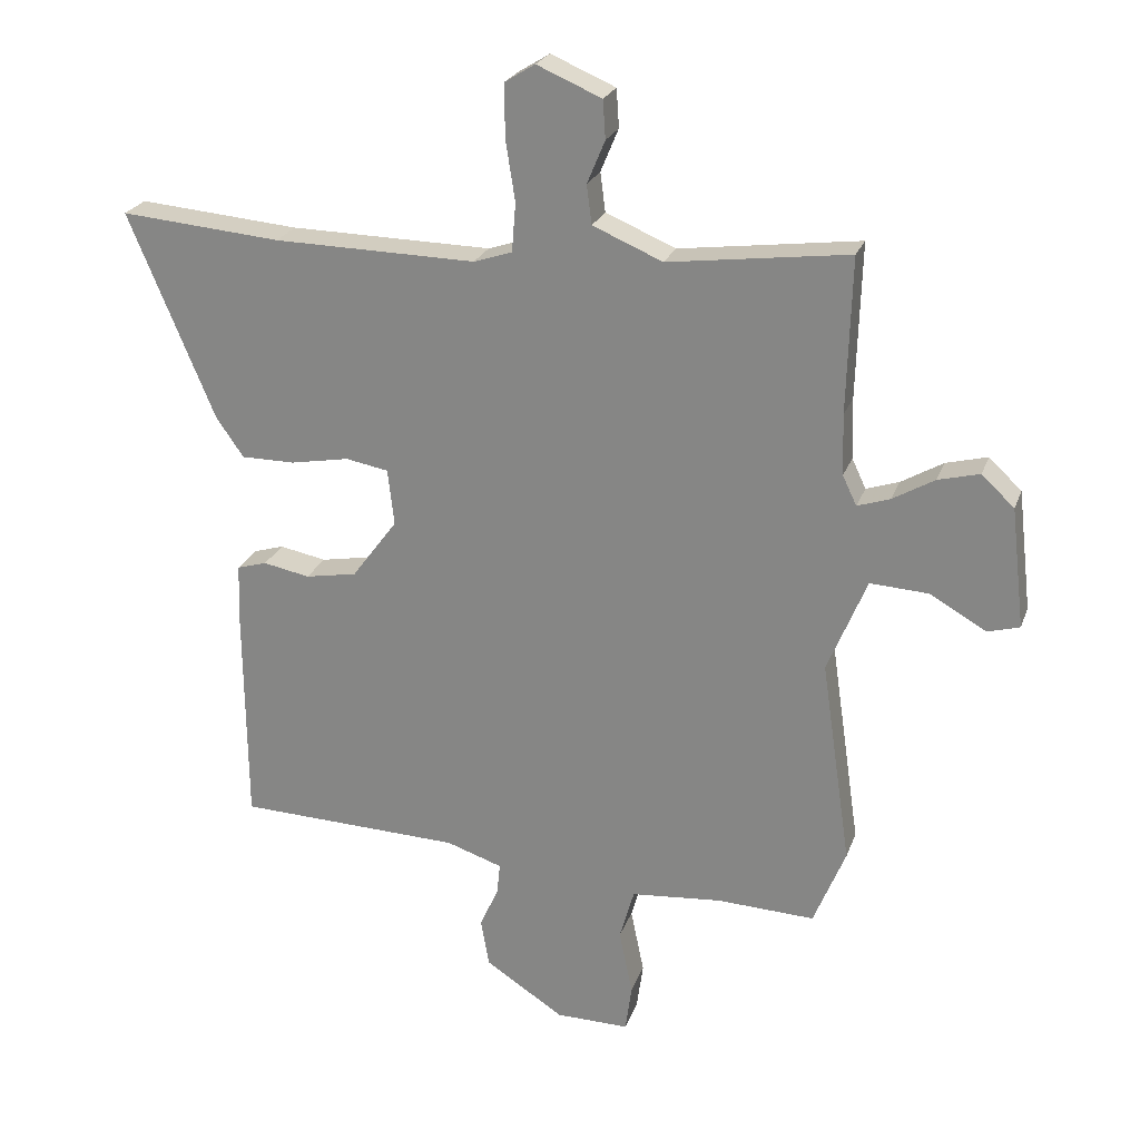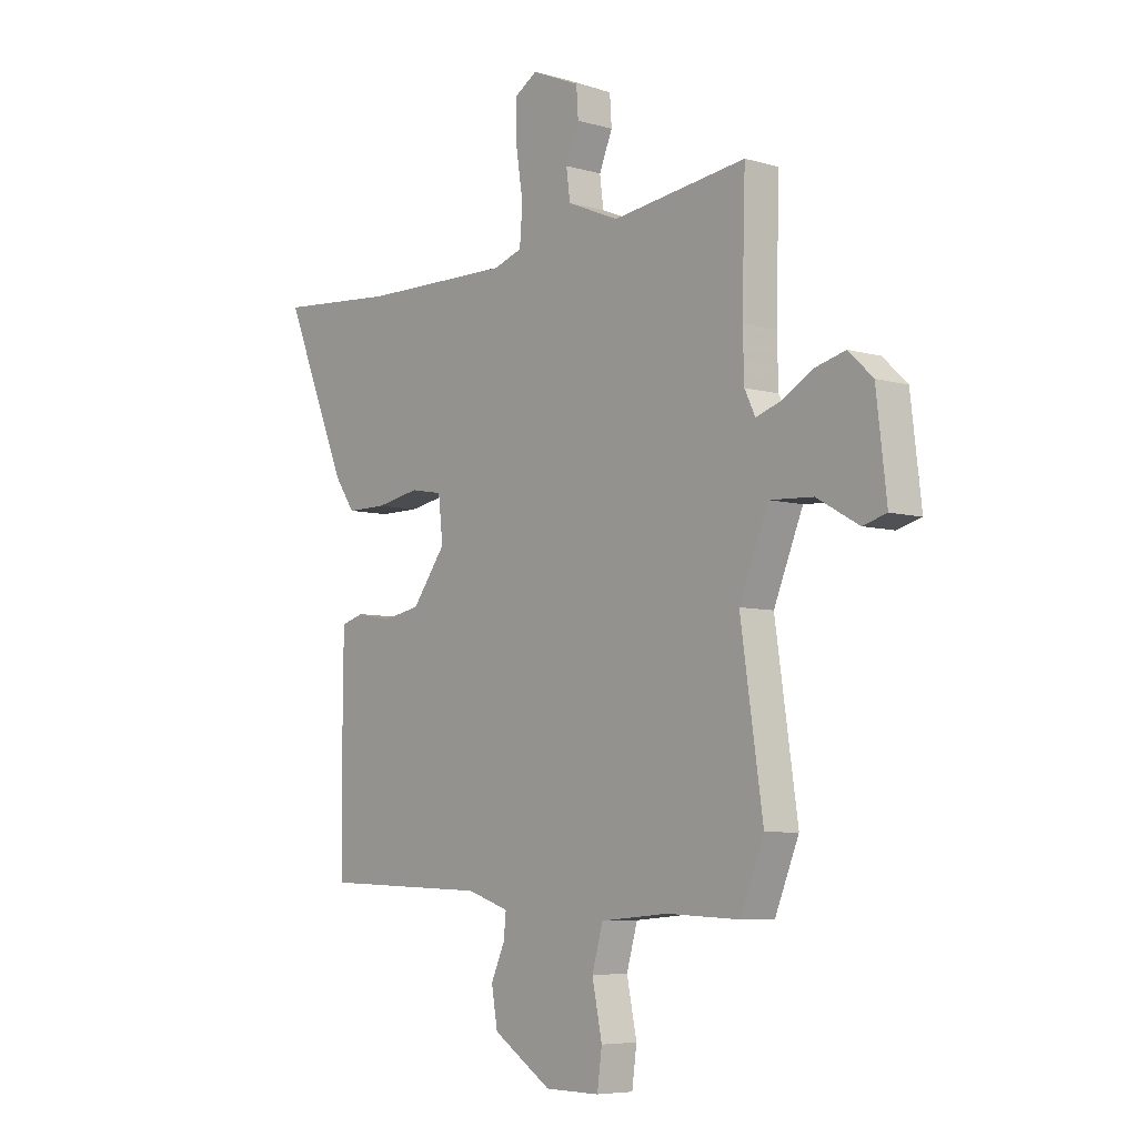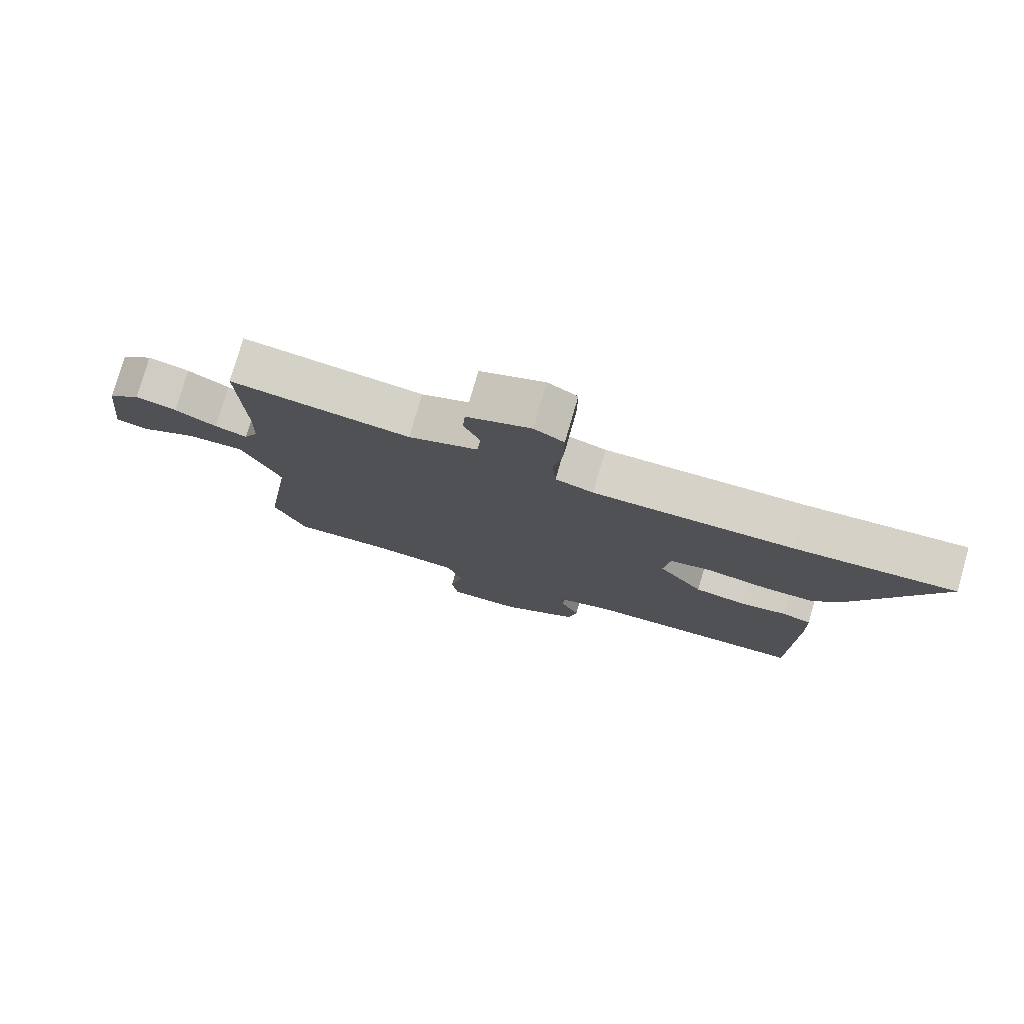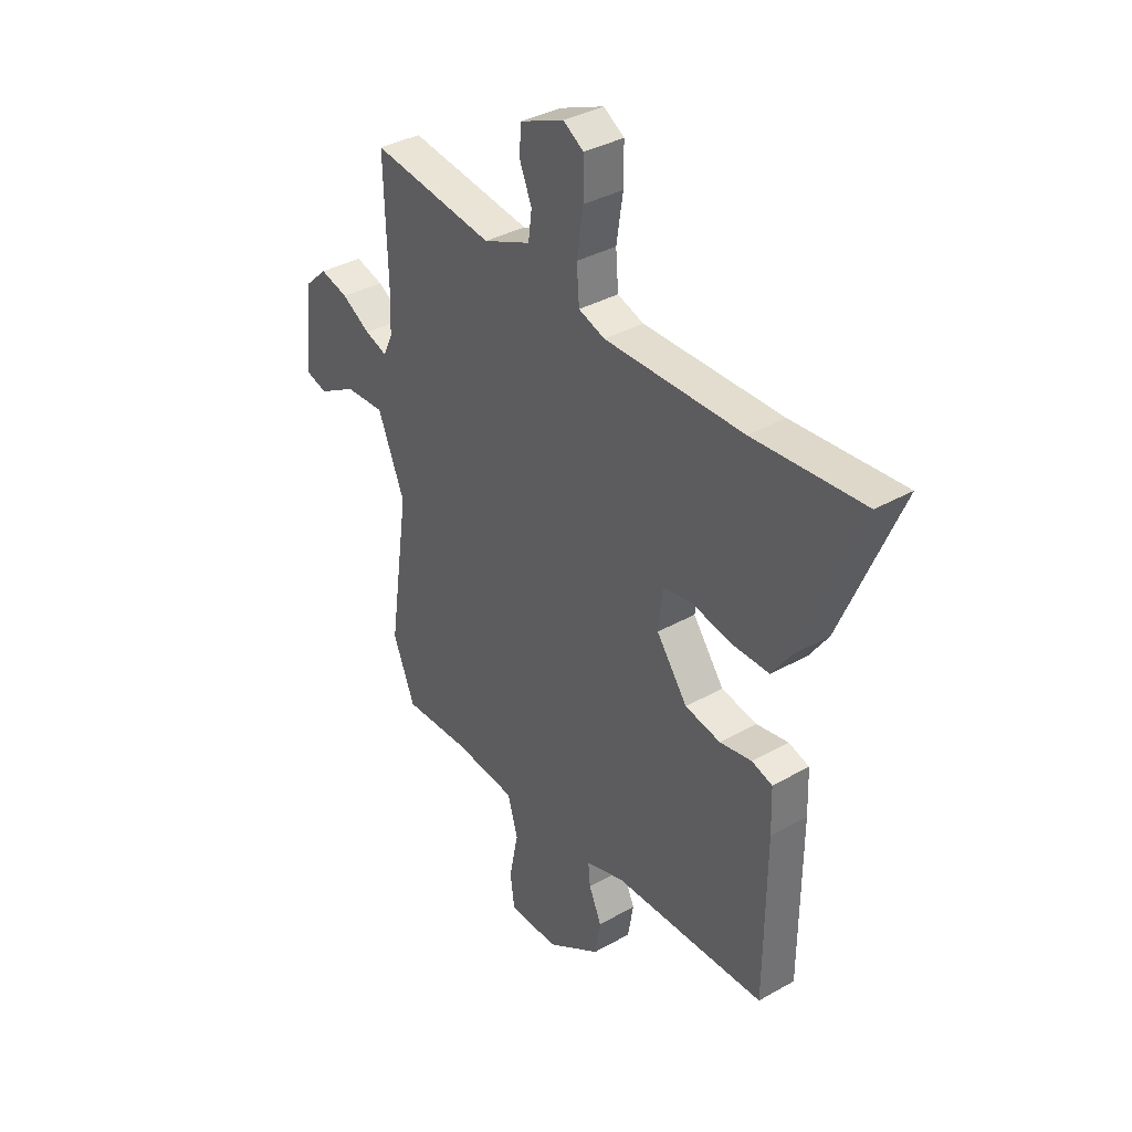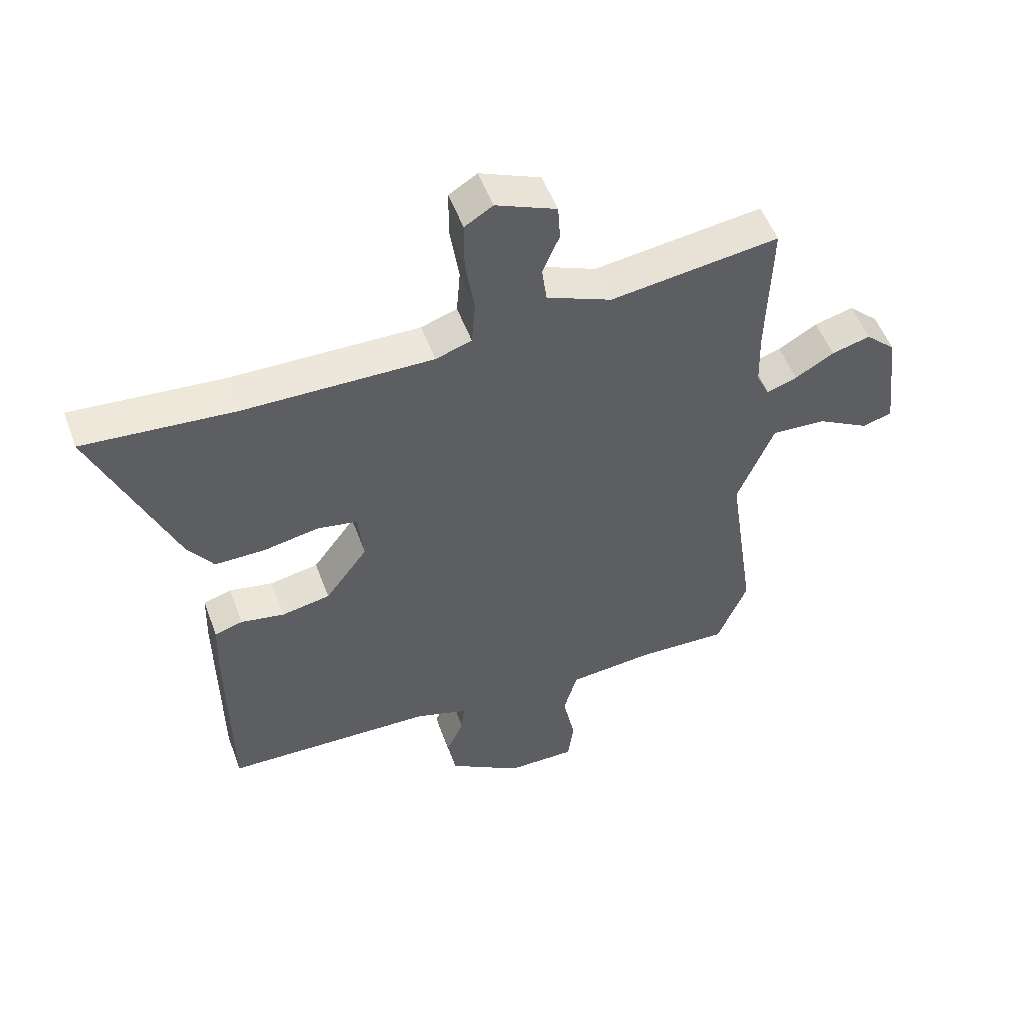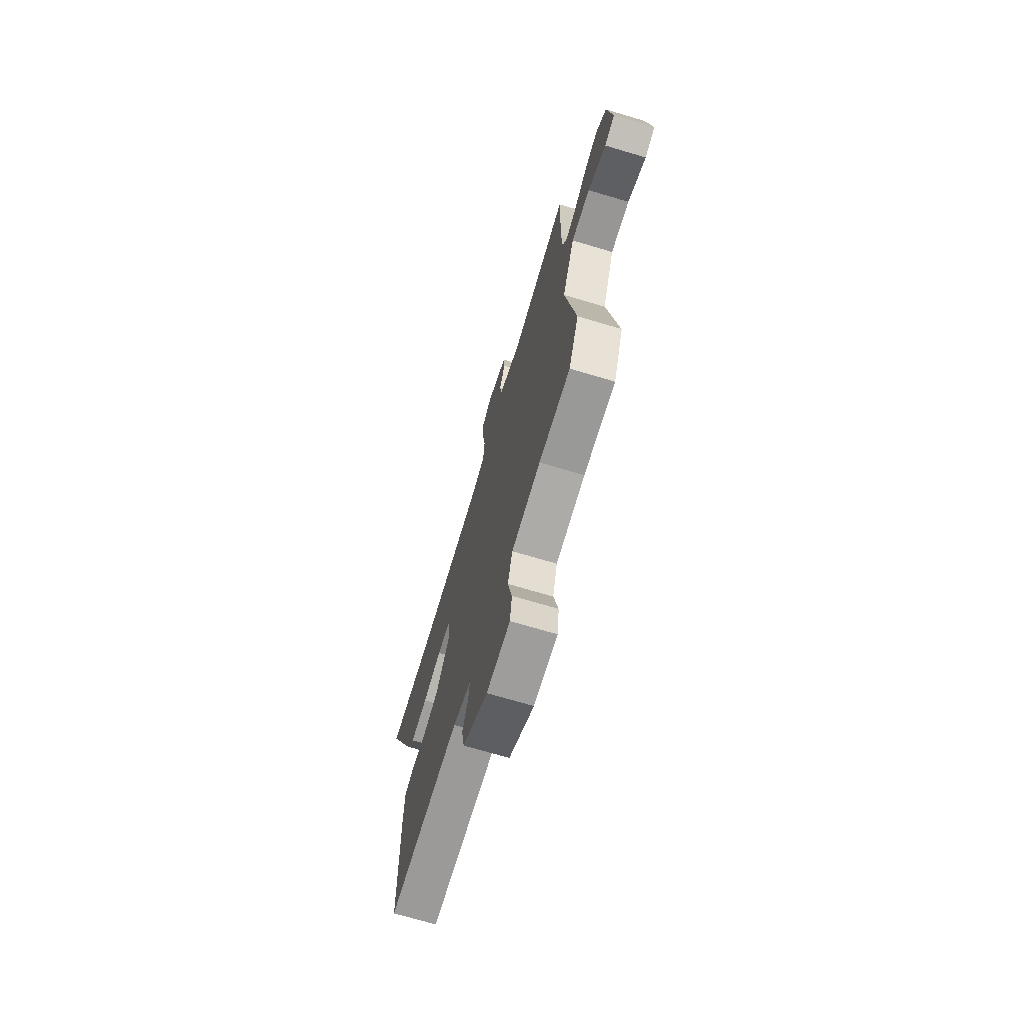
<metadata>
{"format":"obj","ext":"obj","renderer":"f3d","projection":"perspective","resolution":1024,"background":"white","views":[{"elev":23.9,"azim":17.1,"up":"+Z"},{"elev":-6.3,"azim":49.4,"up":"+Z"},{"elev":78.4,"azim":-163.9,"up":"+Z"},{"elev":36.4,"azim":-126.4,"up":"+Z"},{"elev":52.8,"azim":-20.1,"up":"+Z"},{"elev":-71.1,"azim":73.4,"up":"+Z"}]}
</metadata>
<code>
v 0.501 0.07 0.549
v 0.494 0.07 0.306
v 0.497 0.07 0.211
v 0.519 0.07 0.165
v 0.57 0.07 0.182
v 0.635 0.07 0.22
v 0.7 0.07 0.237
v 0.751 0.07 0.189
v 0.773 0.07 0.002
v 0.723 0.07 -0.012
v 0.635 0.07 0.038
v 0.544 0.07 0.043
v 0.483 0.07 -0.106
v 0.53 0.07 -0.427
v 0.48 0.07 -0.55
v 0.327 0.07 -0.544
v 0.185 0.07 -0.557
v 0.162 0.07 -0.638
v 0.183 0.07 -0.74
v 0.173 0.07 -0.814
v 0.058 0.07 -0.813
v -0.065 0.07 -0.733
v -0.078 0.07 -0.658
v -0.049 0.07 -0.593
v -0.044 0.07 -0.544
v -0.132 0.07 -0.515
v -0.483 0.07 -0.504
v -0.486 0.07 -0.16
v -0.483 0.07 -0.065
v -0.436 0.07 -0.051
v -0.363 0.07 -0.065
v -0.282 0.07 -0.05
v -0.211 0.07 0.046
v -0.221 0.07 0.134
v -0.288 0.07 0.146
v -0.38 0.07 0.129
v -0.464 0.07 0.129
v -0.507 0.07 0.191
v -0.641 0.07 0.512
v -0.389 0.07 0.491
v -0.073 0.07 0.486
v -0.013 0.07 0.506
v -0.007 0.07 0.582
v -0.022 0.07 0.679
v -0.022 0.07 0.76
v 0.025 0.07 0.789
v 0.126 0.07 0.746
v 0.13 0.07 0.686
v 0.102 0.07 0.619
v 0.11 0.07 0.558
v 0.219 0.07 0.512
v 0.501 0 0.549
v 0.494 0 0.306
v 0.497 0 0.211
v 0.519 0 0.165
v 0.57 0 0.182
v 0.635 0 0.22
v 0.7 0 0.237
v 0.751 0 0.189
v 0.773 0 0.002
v 0.723 0 -0.012
v 0.635 0 0.038
v 0.544 0 0.043
v 0.483 0 -0.106
v 0.53 0 -0.427
v 0.48 0 -0.55
v 0.327 0 -0.544
v 0.185 0 -0.557
v 0.162 0 -0.638
v 0.183 0 -0.74
v 0.173 0 -0.814
v 0.058 0 -0.813
v -0.065 0 -0.733
v -0.078 0 -0.658
v -0.049 0 -0.593
v -0.044 0 -0.544
v -0.132 0 -0.515
v -0.483 0 -0.504
v -0.486 0 -0.16
v -0.483 0 -0.065
v -0.436 0 -0.051
v -0.363 0 -0.065
v -0.282 0 -0.05
v -0.211 0 0.046
v -0.221 0 0.134
v -0.288 0 0.146
v -0.38 0 0.129
v -0.464 0 0.129
v -0.507 0 0.191
v -0.641 0 0.512
v -0.389 0 0.491
v -0.073 0 0.486
v -0.013 0 0.506
v -0.007 0 0.582
v -0.022 0 0.679
v -0.022 0 0.76
v 0.025 0 0.789
v 0.126 0 0.746
v 0.13 0 0.686
v 0.102 0 0.619
v 0.11 0 0.558
v 0.219 0 0.512
f 47 48 49
f 46 47 49
f 45 46 49
f 44 45 49
f 43 44 49
f 42 43 49 50
f 38 39 40
f 37 38 40
f 36 37 40
f 35 36 40
f 34 35 40 41
f 33 34 41 42
f 29 30 31
f 28 29 31
f 27 28 31
f 26 27 31
f 25 26 31 32
f 22 23 24
f 21 22 24
f 20 21 24
f 19 20 24
f 18 19 24
f 17 18 24 25
f 25 32 33
f 17 25 33
f 16 17 33
f 42 50 51
f 33 42 51
f 16 33 51
f 15 16 51
f 14 15 51
f 13 14 51
f 9 10 11
f 8 9 11
f 7 8 11
f 6 7 11
f 5 6 11
f 51 1 2
f 51 2 3
f 51 3 4
f 13 51 4
f 12 13 4
f 4 5 11 12
f 100 99 98
f 100 98 97
f 100 97 96
f 100 96 95
f 100 95 94
f 101 100 94 93
f 91 90 89
f 91 89 88
f 91 88 87
f 91 87 86
f 92 91 86 85
f 93 92 85 84
f 82 81 80
f 82 80 79
f 82 79 78
f 82 78 77
f 83 82 77 76
f 75 74 73
f 75 73 72
f 75 72 71
f 75 71 70
f 75 70 69
f 76 75 69 68
f 84 83 76
f 84 76 68
f 84 68 67
f 102 101 93
f 102 93 84
f 102 84 67
f 102 67 66
f 102 66 65
f 102 65 64
f 62 61 60
f 62 60 59
f 62 59 58
f 62 58 57
f 62 57 56
f 53 52 102
f 54 53 102
f 55 54 102
f 55 102 64
f 55 64 63
f 63 62 56 55
f 1 52 53 2
f 2 53 54 3
f 3 54 55 4
f 4 55 56 5
f 5 56 57 6
f 6 57 58 7
f 7 58 59 8
f 8 59 60 9
f 9 60 61 10
f 10 61 62 11
f 11 62 63 12
f 12 63 64 13
f 13 64 65 14
f 14 65 66 15
f 15 66 67 16
f 16 67 68 17
f 17 68 69 18
f 18 69 70 19
f 19 70 71 20
f 20 71 72 21
f 21 72 73 22
f 22 73 74 23
f 23 74 75 24
f 24 75 76 25
f 25 76 77 26
f 26 77 78 27
f 27 78 79 28
f 28 79 80 29
f 29 80 81 30
f 30 81 82 31
f 31 82 83 32
f 32 83 84 33
f 33 84 85 34
f 34 85 86 35
f 35 86 87 36
f 36 87 88 37
f 37 88 89 38
f 38 89 90 39
f 39 90 91 40
f 40 91 92 41
f 41 92 93 42
f 42 93 94 43
f 43 94 95 44
f 44 95 96 45
f 45 96 97 46
f 46 97 98 47
f 47 98 99 48
f 48 99 100 49
f 49 100 101 50
f 50 101 102 51
f 51 102 52 1

</code>
